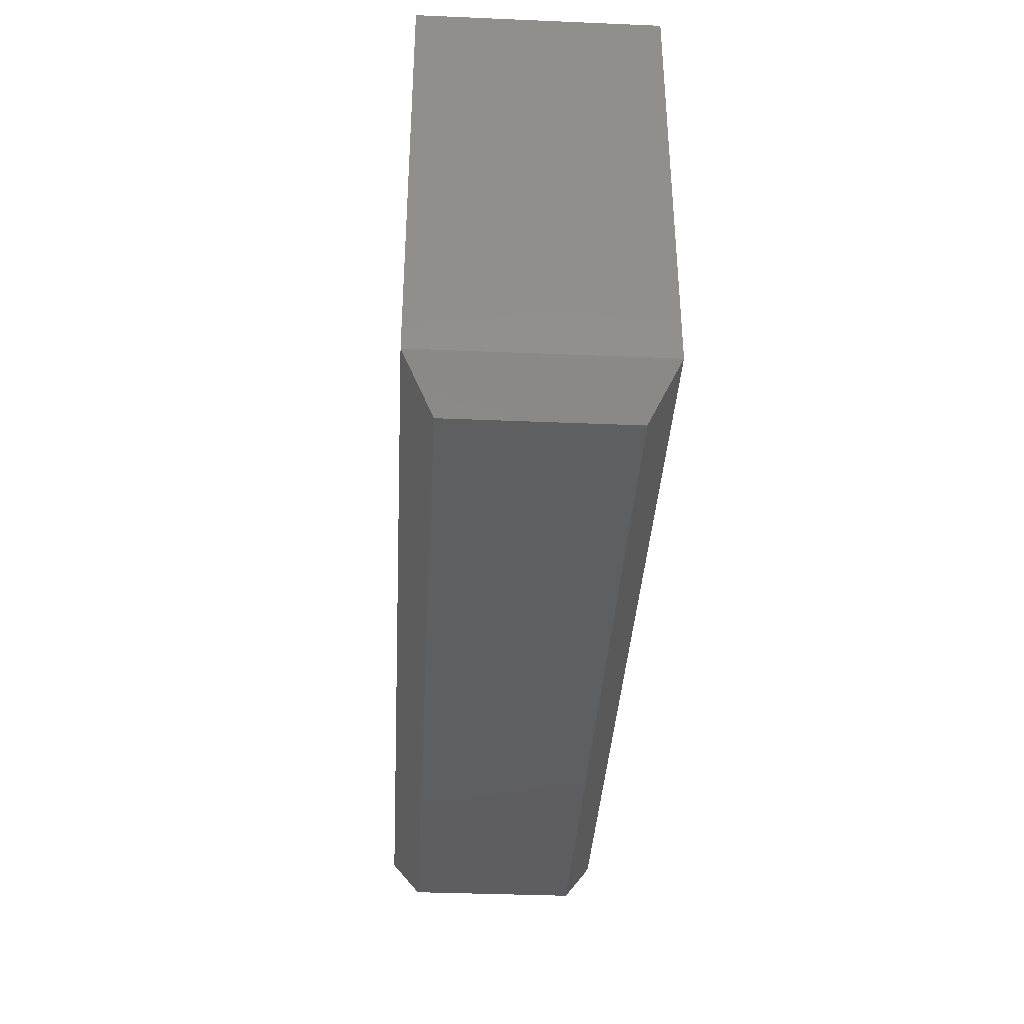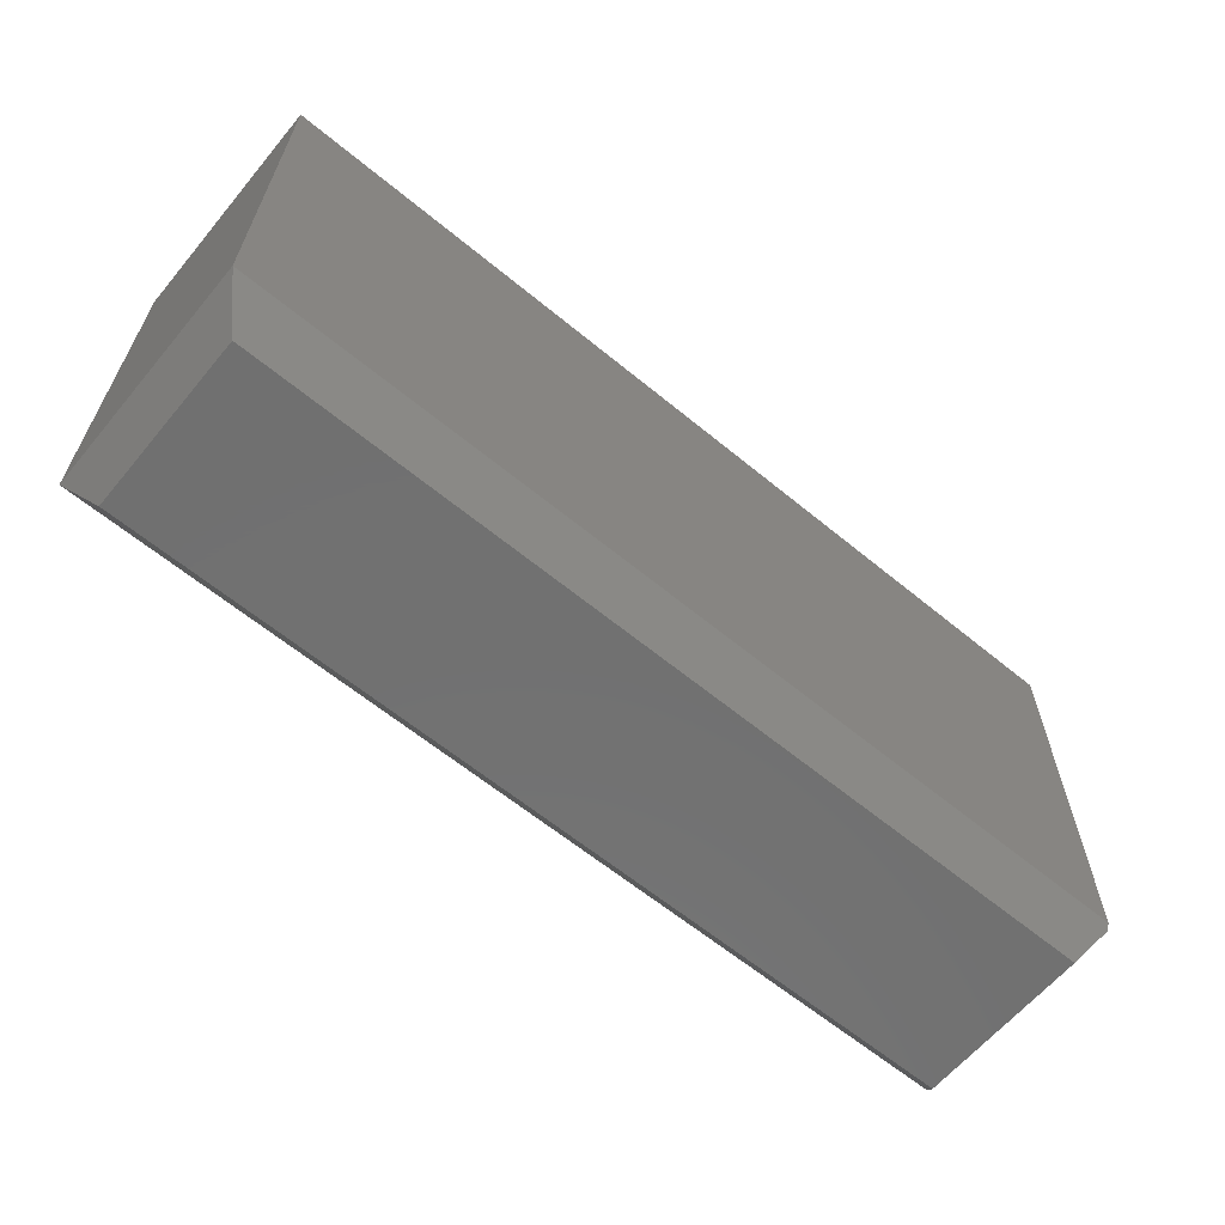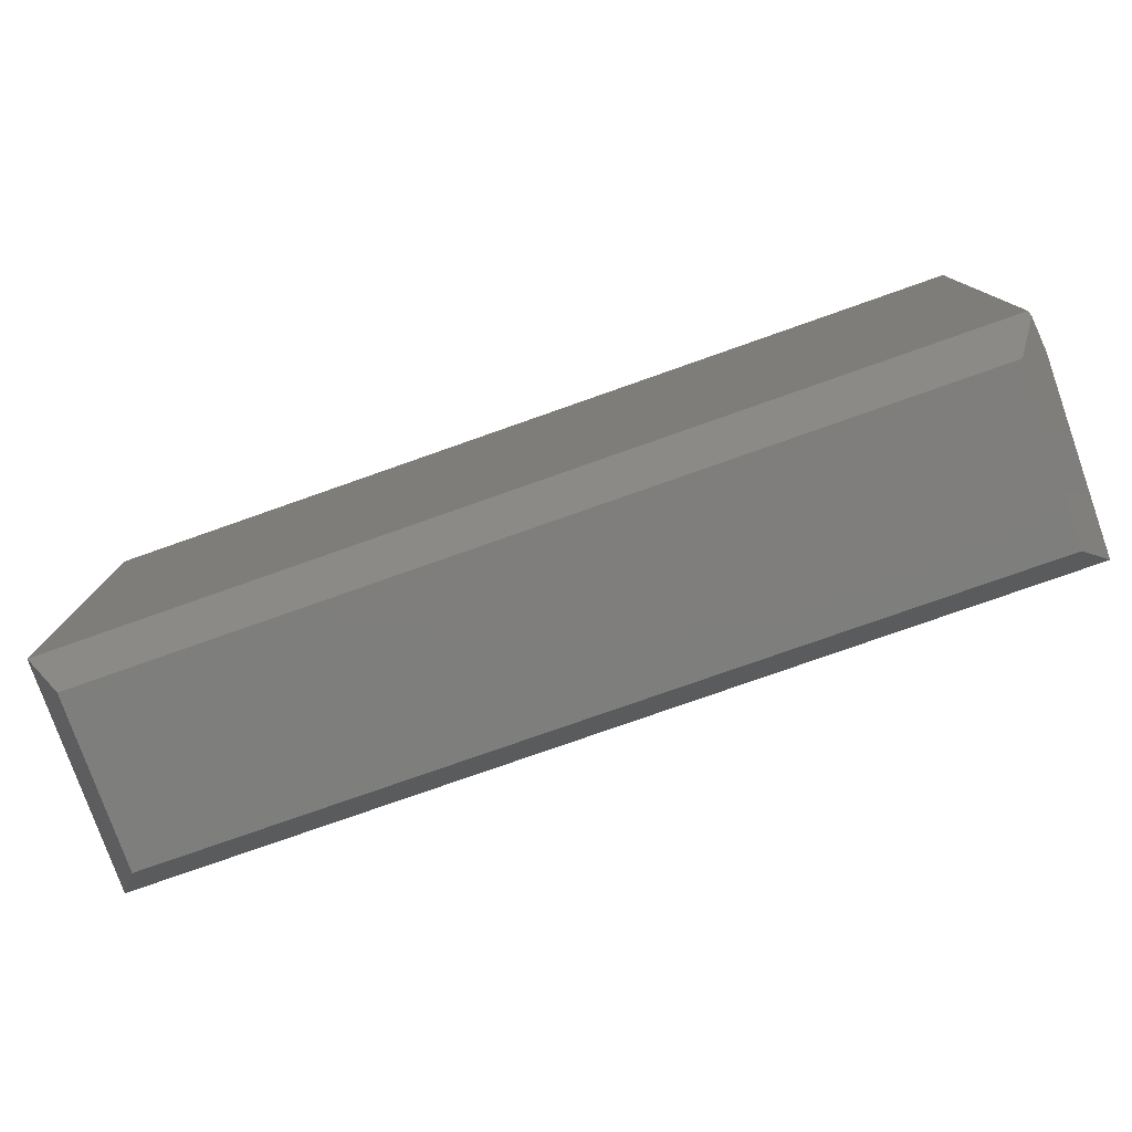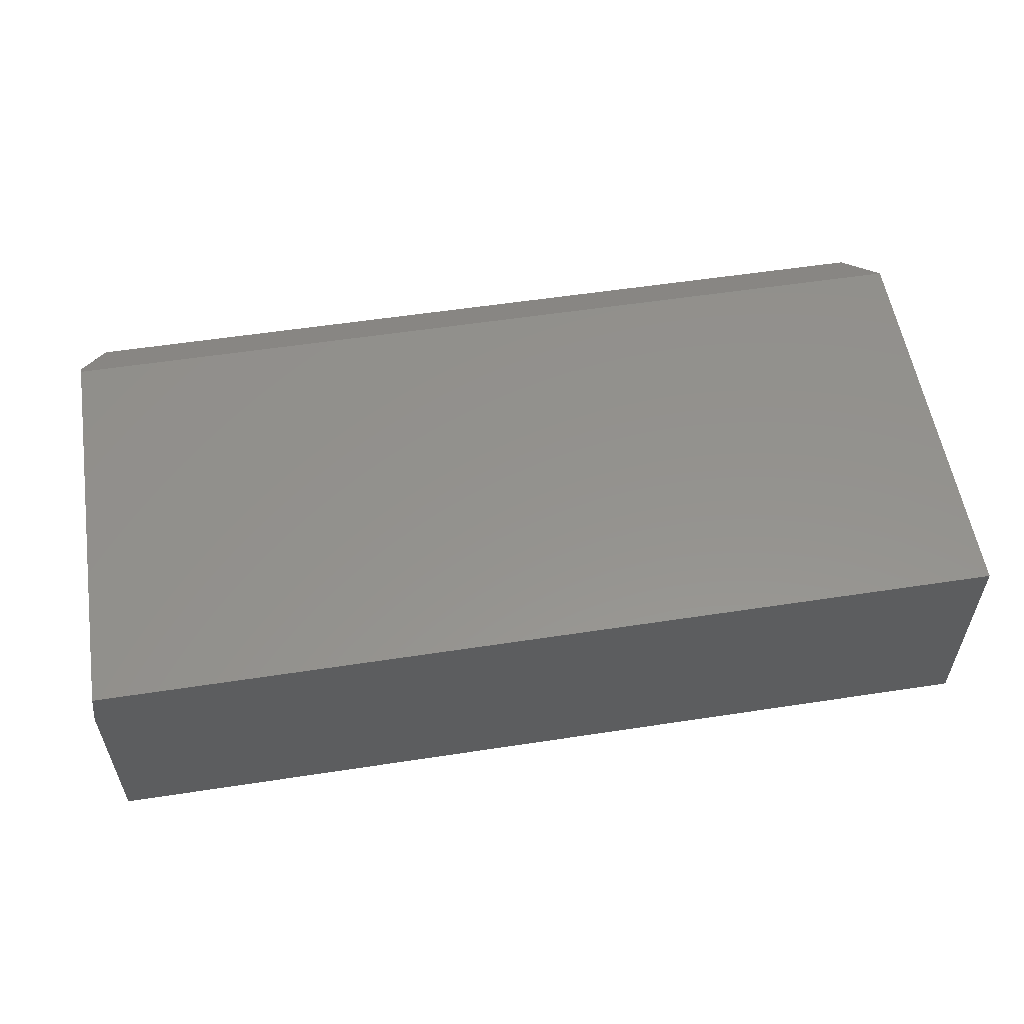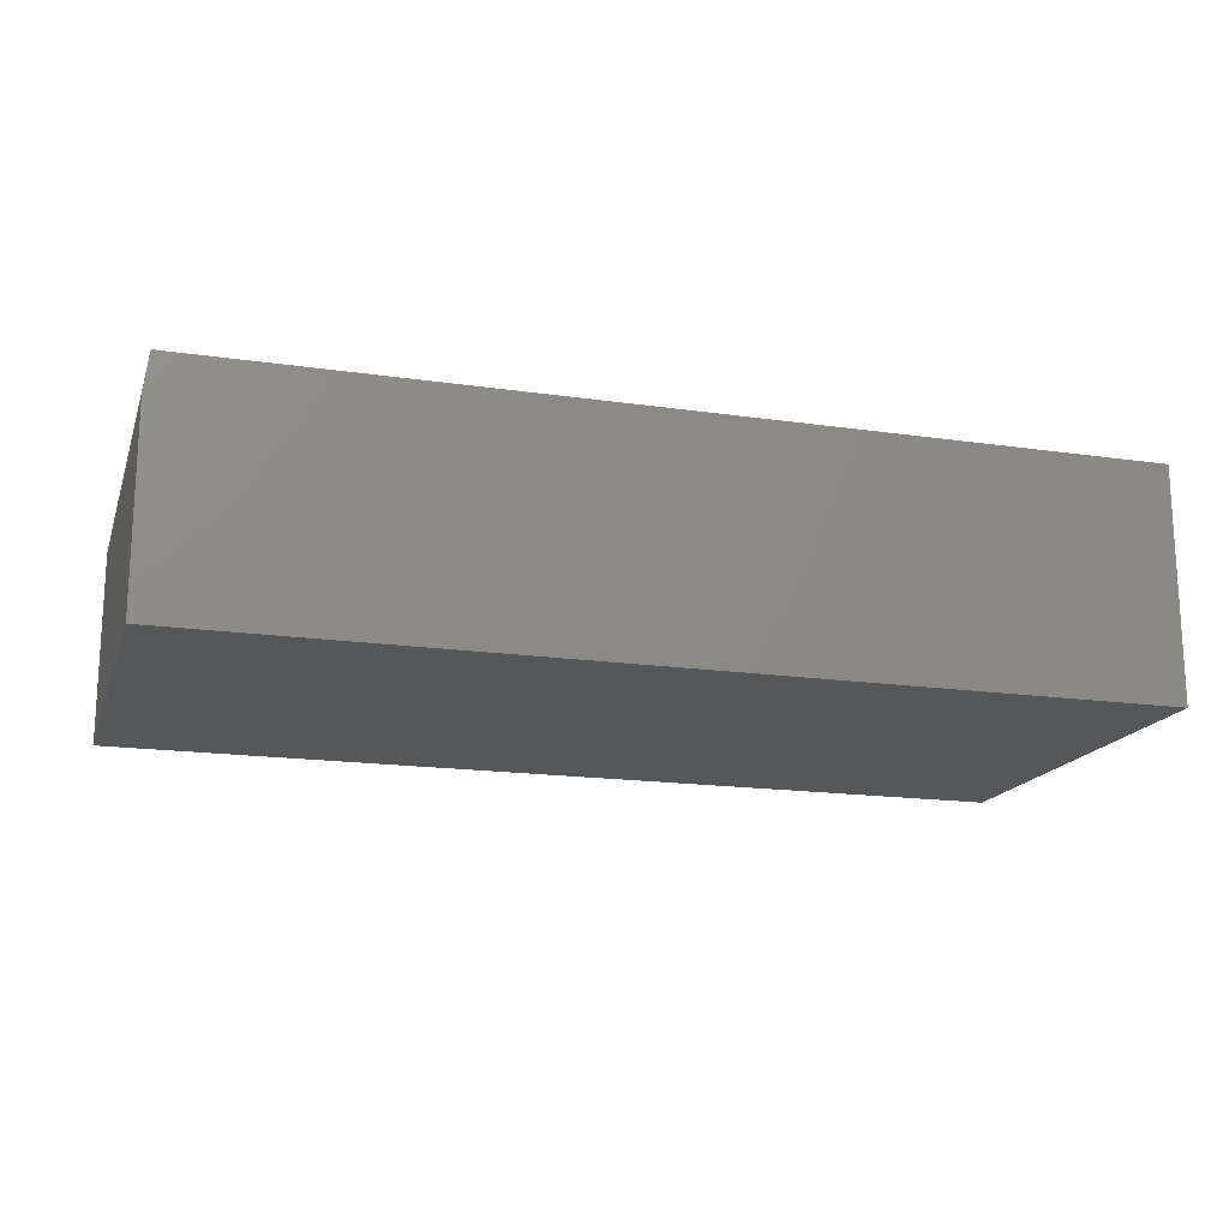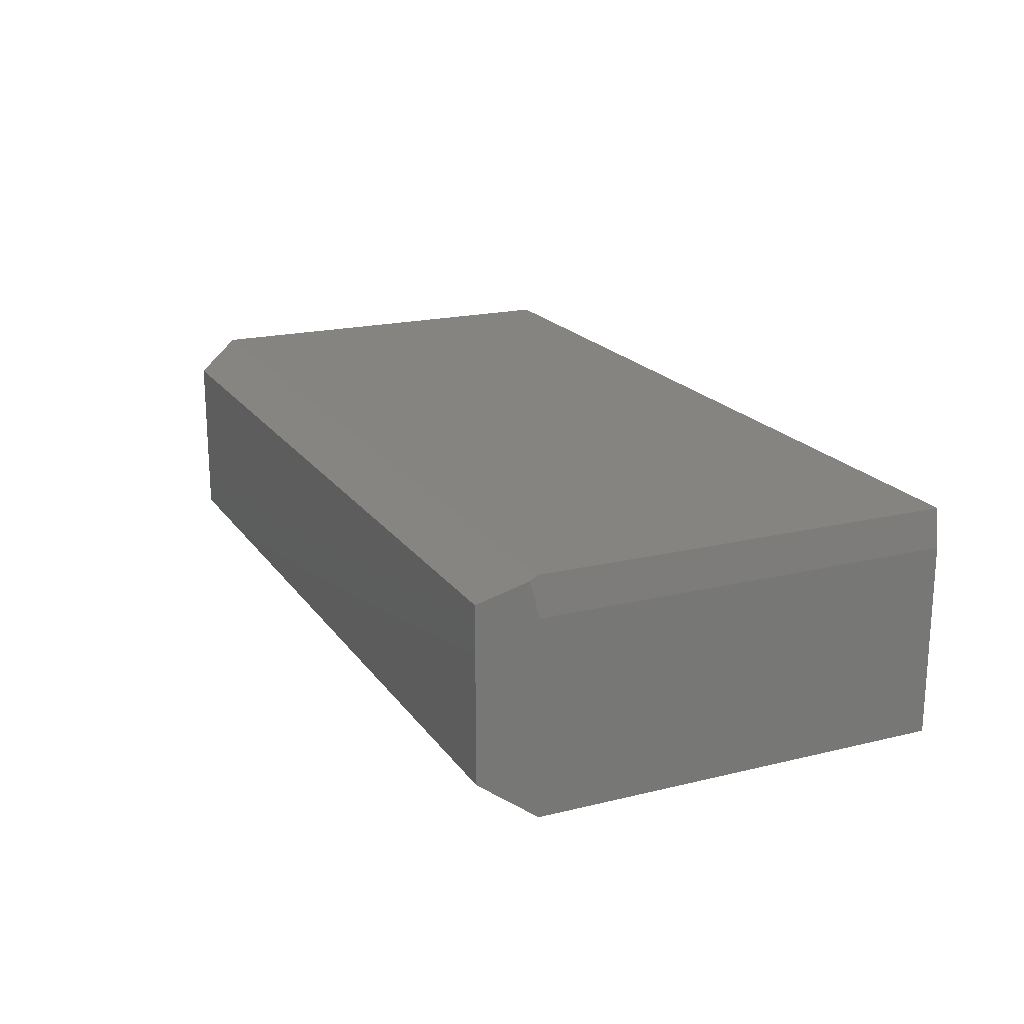
<metadata>
{"format":"stl","ext":"stl","renderer":"f3d","projection":"perspective","resolution":1024,"background":"white","views":[{"elev":-36.9,"azim":86.9,"up":"+Z"},{"elev":-62.7,"azim":140.2,"up":"+Z"},{"elev":-78.1,"azim":-160.6,"up":"+Z"},{"elev":56.0,"azim":-9.1,"up":"+Y"},{"elev":-17.0,"azim":-16.3,"up":"+Y"},{"elev":19.3,"azim":-114.6,"up":"+Y"}]}
</metadata>
<code>
# stl→obj: 15 verts, 26 faces
v -0.7431 -0.006944 -0.3084
v -0.7031 -0.04688 -0.375
v -0.75 -0.0625 -0.2969
v -0.7031 -0.3281 -0.375
v -0.75 -0.375 -0.2969
v 0.75 1.709e-16 -0.2969
v 0.7031 -0.04688 -0.375
v -0.7422 5.204e-18 -0.2969
v -0.7422 4.294e-17 0.3829
v 0.75 2.086e-16 0.3829
v -0.75 -0.375 0.3829
v -0.75 -0.0625 0.3829
v 0.75 -0.375 0.3829
v 0.75 -0.375 -0.2969
v 0.7031 -0.3281 -0.375
f 1 2 3
f 3 2 4
f 3 4 5
f 6 7 8
f 8 7 2
f 8 2 1
f 8 9 6
f 6 9 10
f 11 12 5
f 5 12 3
f 13 10 11
f 11 10 9
f 11 9 12
f 12 9 3
f 3 9 8
f 3 8 1
f 5 14 11
f 11 14 13
f 14 6 13
f 13 6 10
f 4 2 15
f 15 2 7
f 6 14 7
f 7 14 15
f 14 5 15
f 15 5 4

</code>
